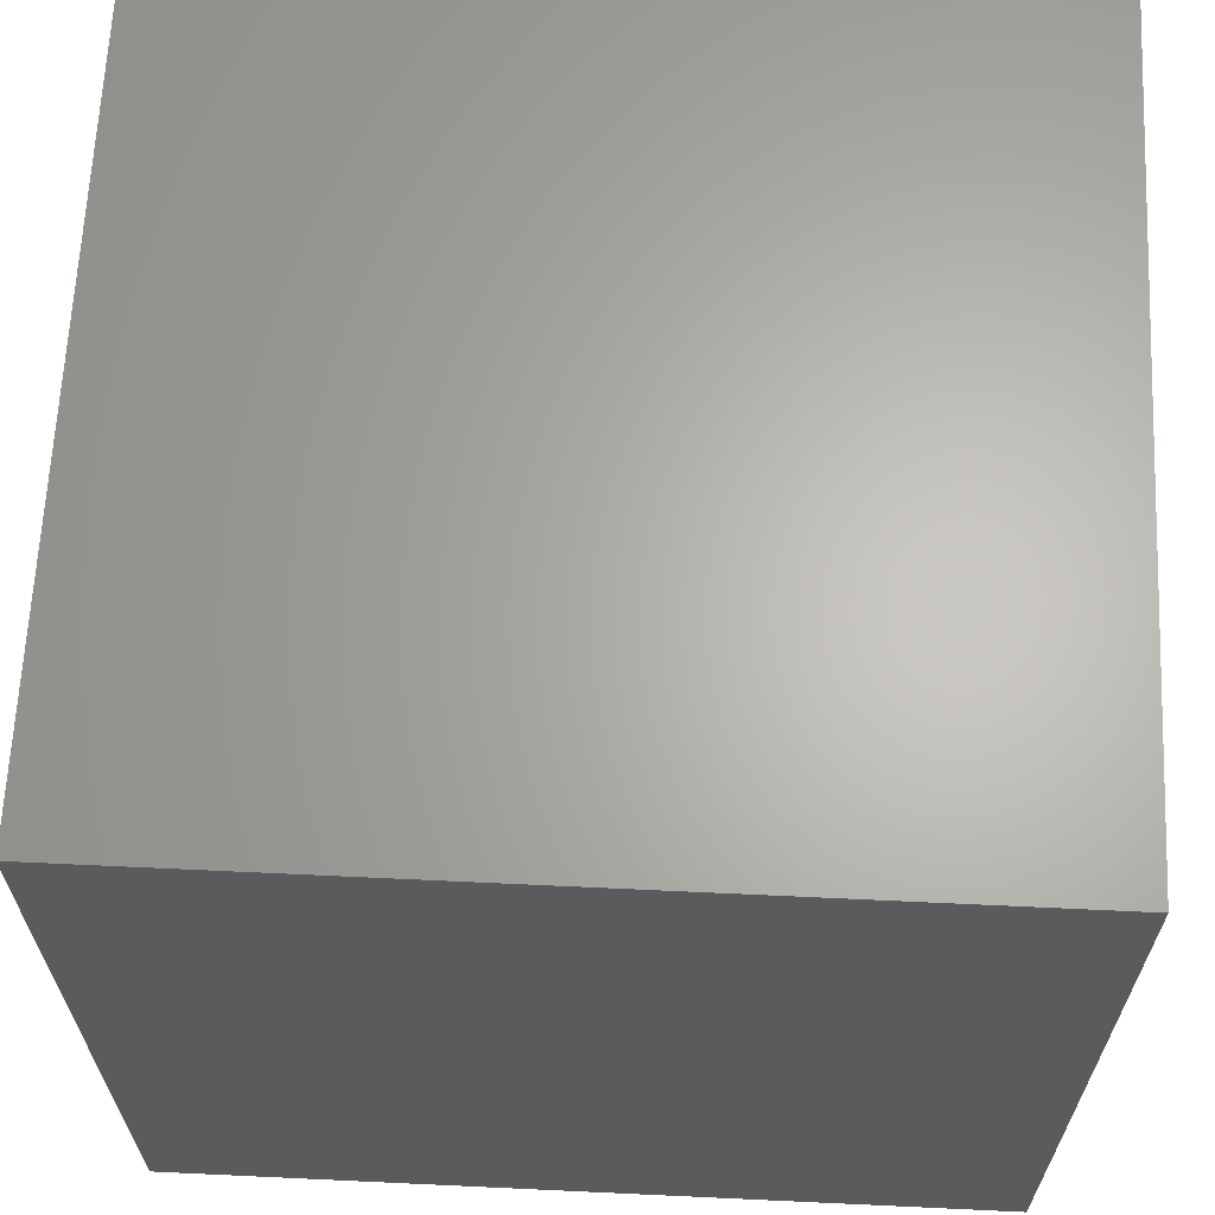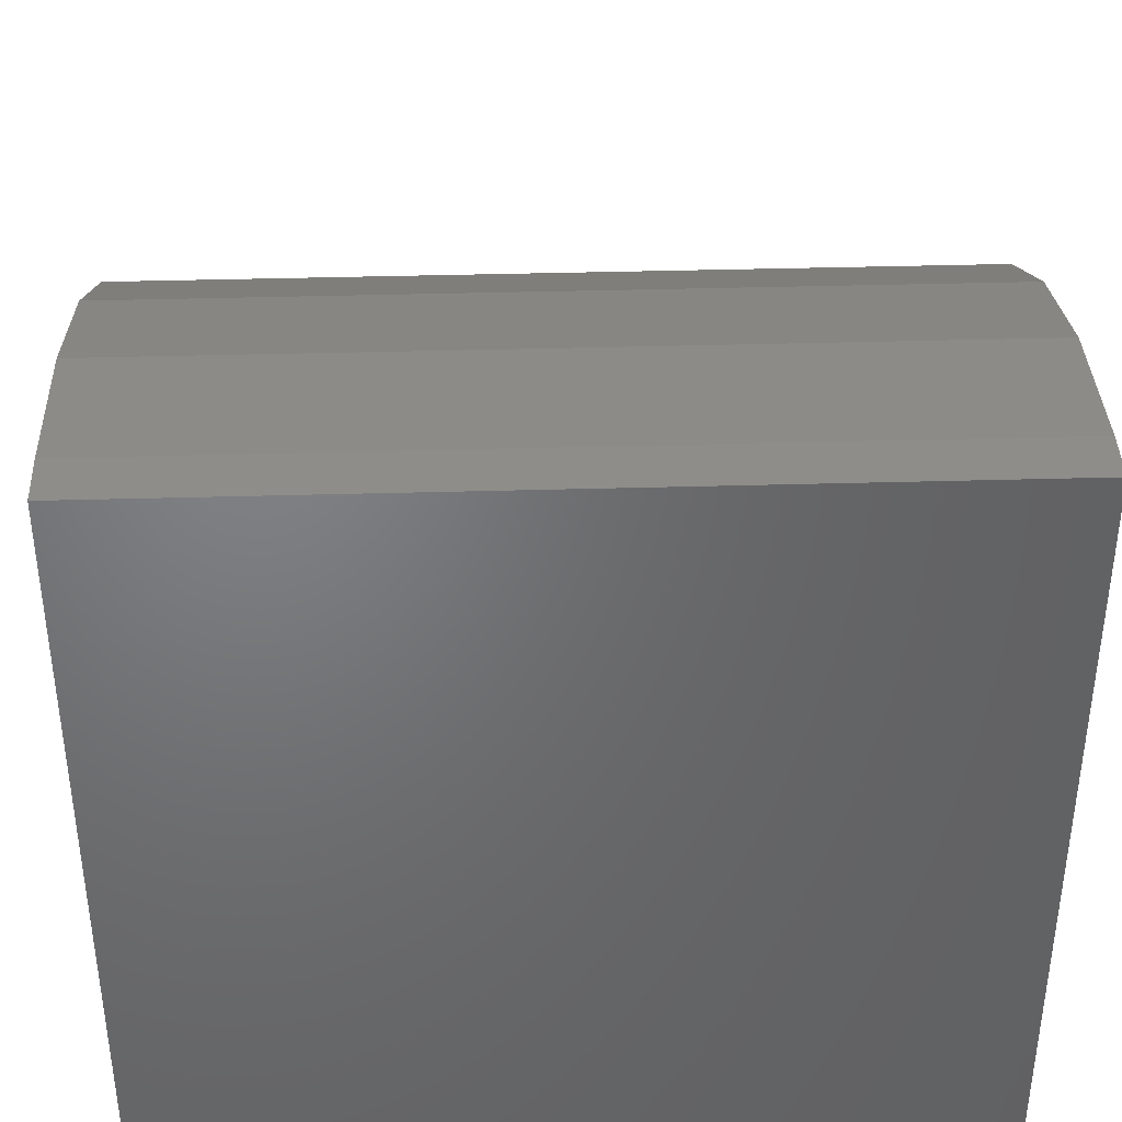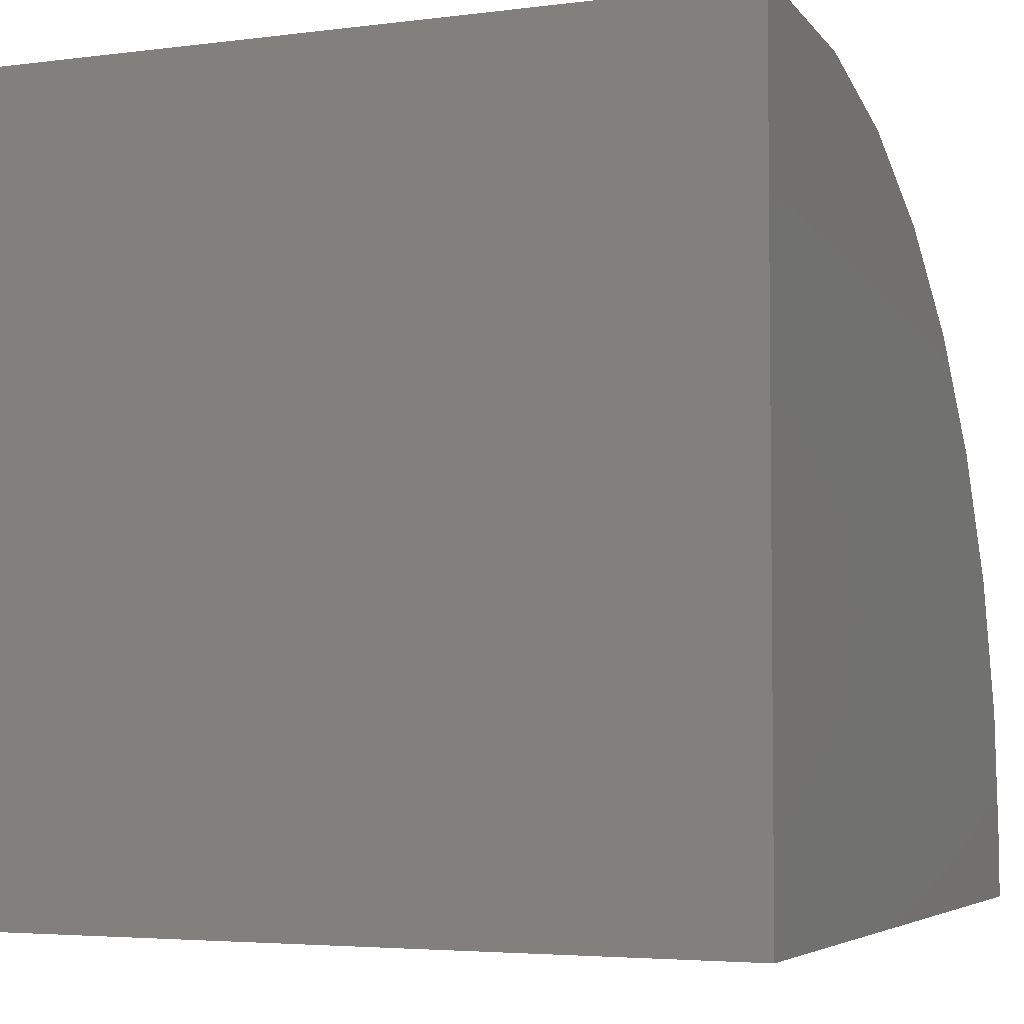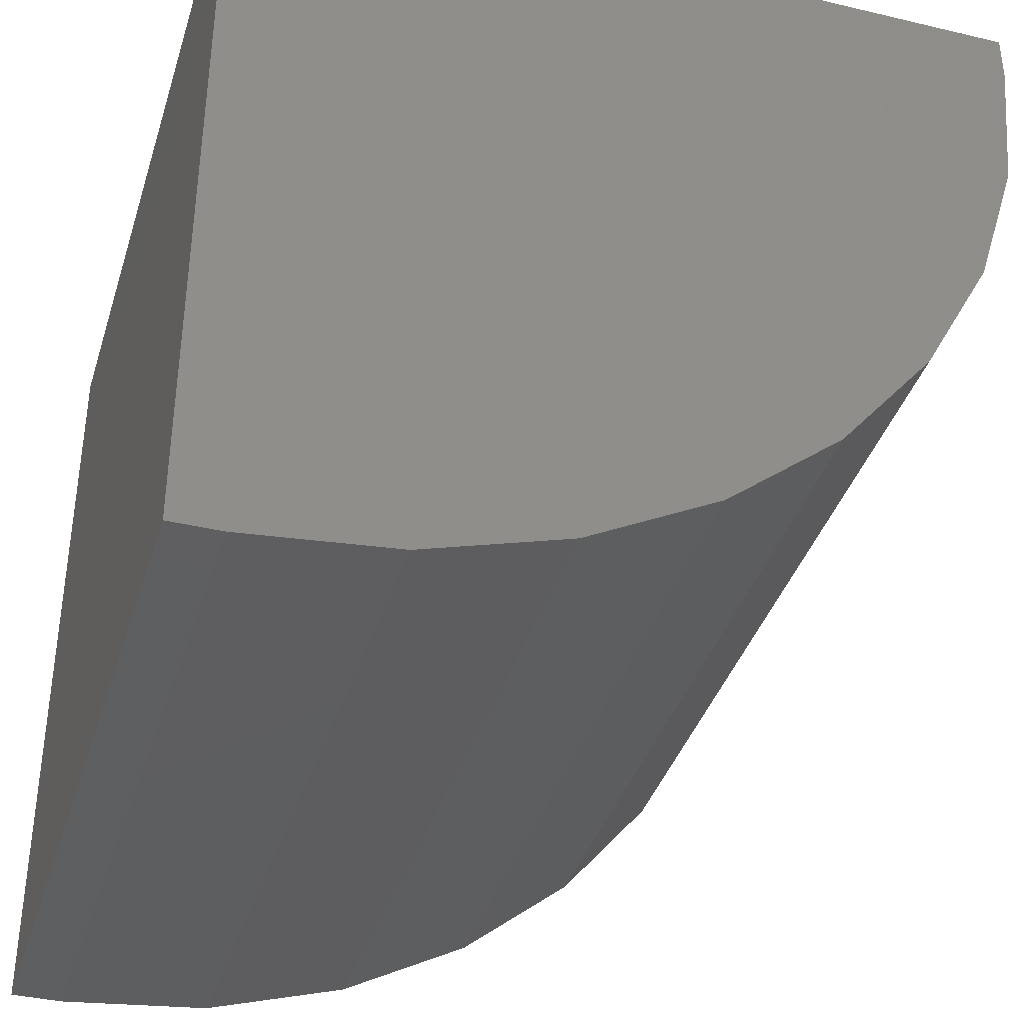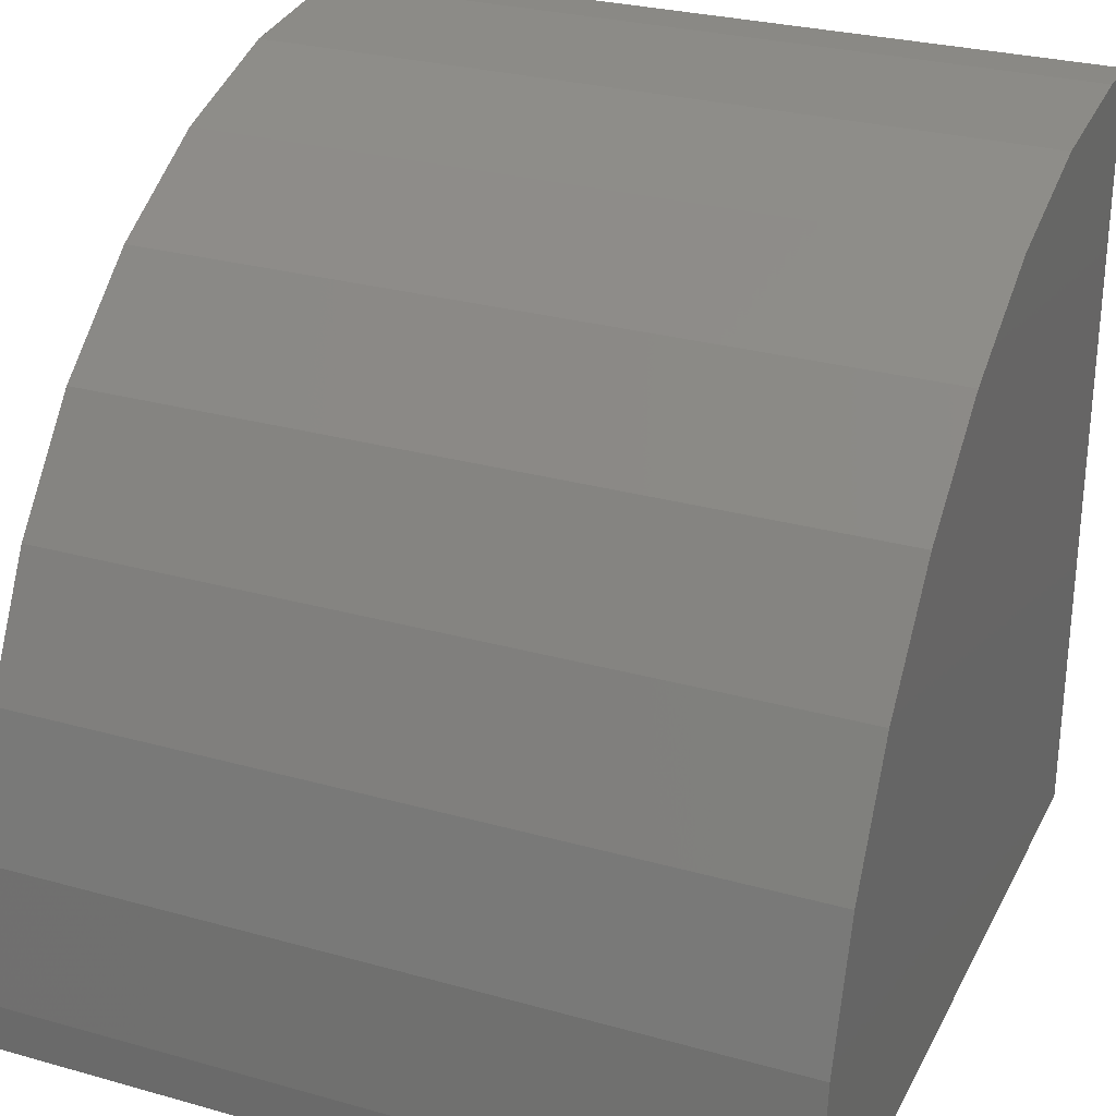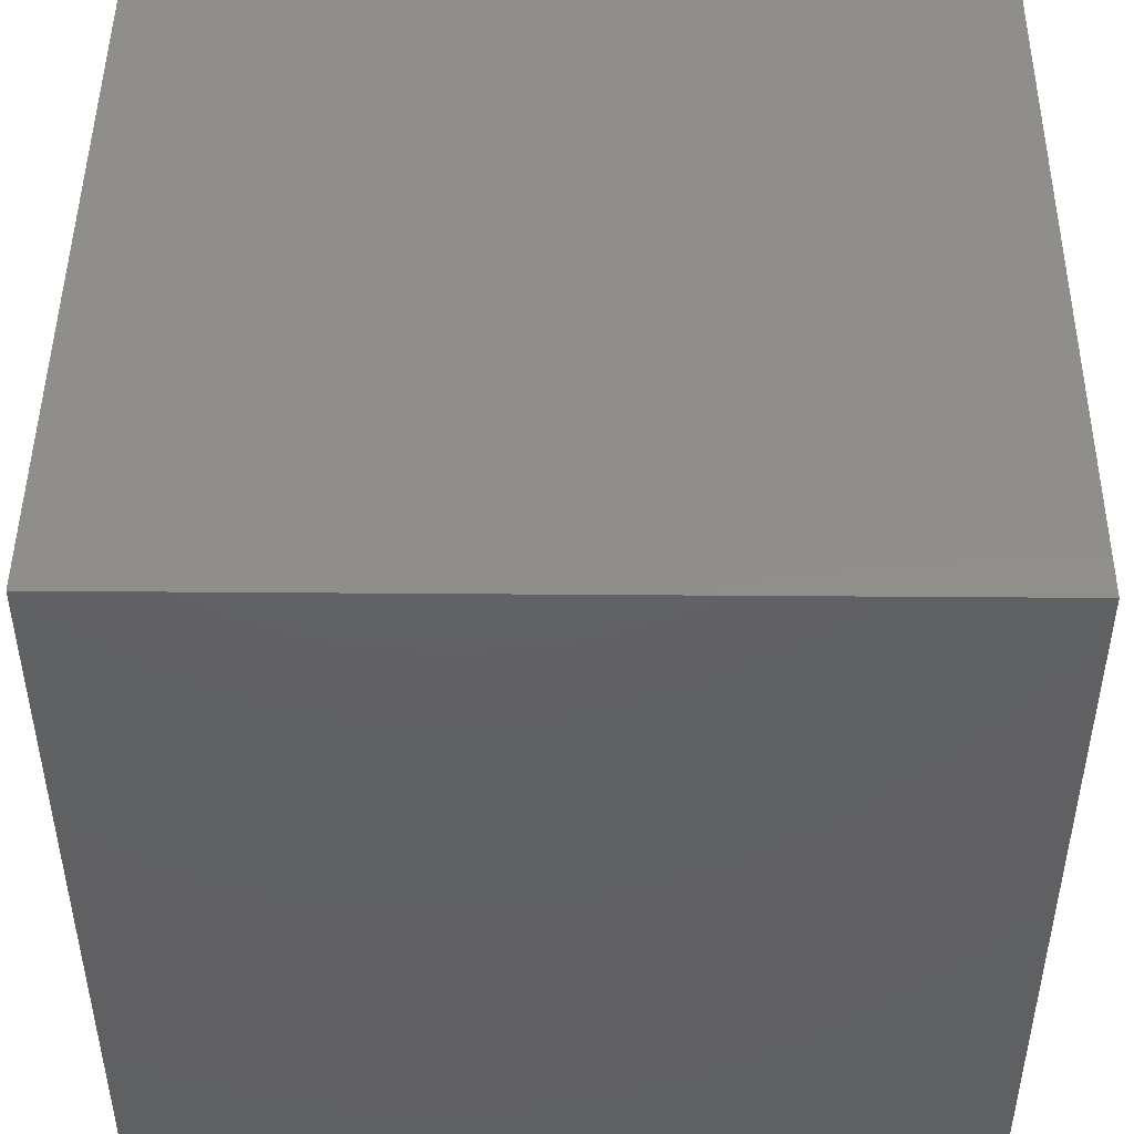
<metadata>
{"format":"stl","ext":"stl","renderer":"f3d","projection":"perspective","resolution":1024,"background":"white","views":[{"elev":64.7,"azim":2.7,"up":"+Z"},{"elev":39.7,"azim":-2.0,"up":"+Y"},{"elev":-4.1,"azim":23.2,"up":"+Y"},{"elev":-38.2,"azim":73.3,"up":"+Z"},{"elev":28.3,"azim":-157.1,"up":"+Y"},{"elev":47.0,"azim":0.5,"up":"+Z"}]}
</metadata>
<code>
# stl→obj: 24 verts, 44 faces
v 0 0 0
v 0 0.04688 0
v 0.75 0 0
v 0.75 0.04688 0
v 0 0 0.75
v 0 0.75 0.75
v 0 0.75 0.7031
v 0 0.7365 0.566
v 0 0.6965 0.4341
v 0 0.6315 0.3125
v 0 0.5441 0.2059
v 0 0.4375 0.1185
v 0 0.3159 0.05352
v 0 0.184 0.01351
v 0.75 0.75 0.7031
v 0.75 0.75 0.75
v 0.75 0.184 0.01351
v 0.75 0.3159 0.05352
v 0.75 0.4375 0.1185
v 0.75 0.5441 0.2059
v 0.75 0.6315 0.3125
v 0.75 0.6965 0.4341
v 0.75 0.7365 0.566
v 0.75 0 0.75
f 1 2 3
f 3 2 4
f 1 5 6
f 1 6 7
f 1 7 8
f 1 8 9
f 1 9 10
f 1 10 11
f 1 11 12
f 1 12 2
f 13 14 12
f 12 14 2
f 15 7 16
f 16 7 6
f 3 4 17
f 3 17 18
f 3 18 19
f 3 19 20
f 3 20 21
f 3 21 22
f 3 22 23
f 3 23 15
f 3 15 16
f 3 16 24
f 4 2 17
f 17 2 14
f 17 14 18
f 18 14 13
f 18 13 19
f 19 13 12
f 19 12 20
f 20 12 11
f 20 11 21
f 21 11 10
f 21 10 22
f 22 10 9
f 22 9 23
f 23 9 8
f 23 8 15
f 15 8 7
f 5 24 6
f 6 24 16
f 1 3 5
f 5 3 24

</code>
